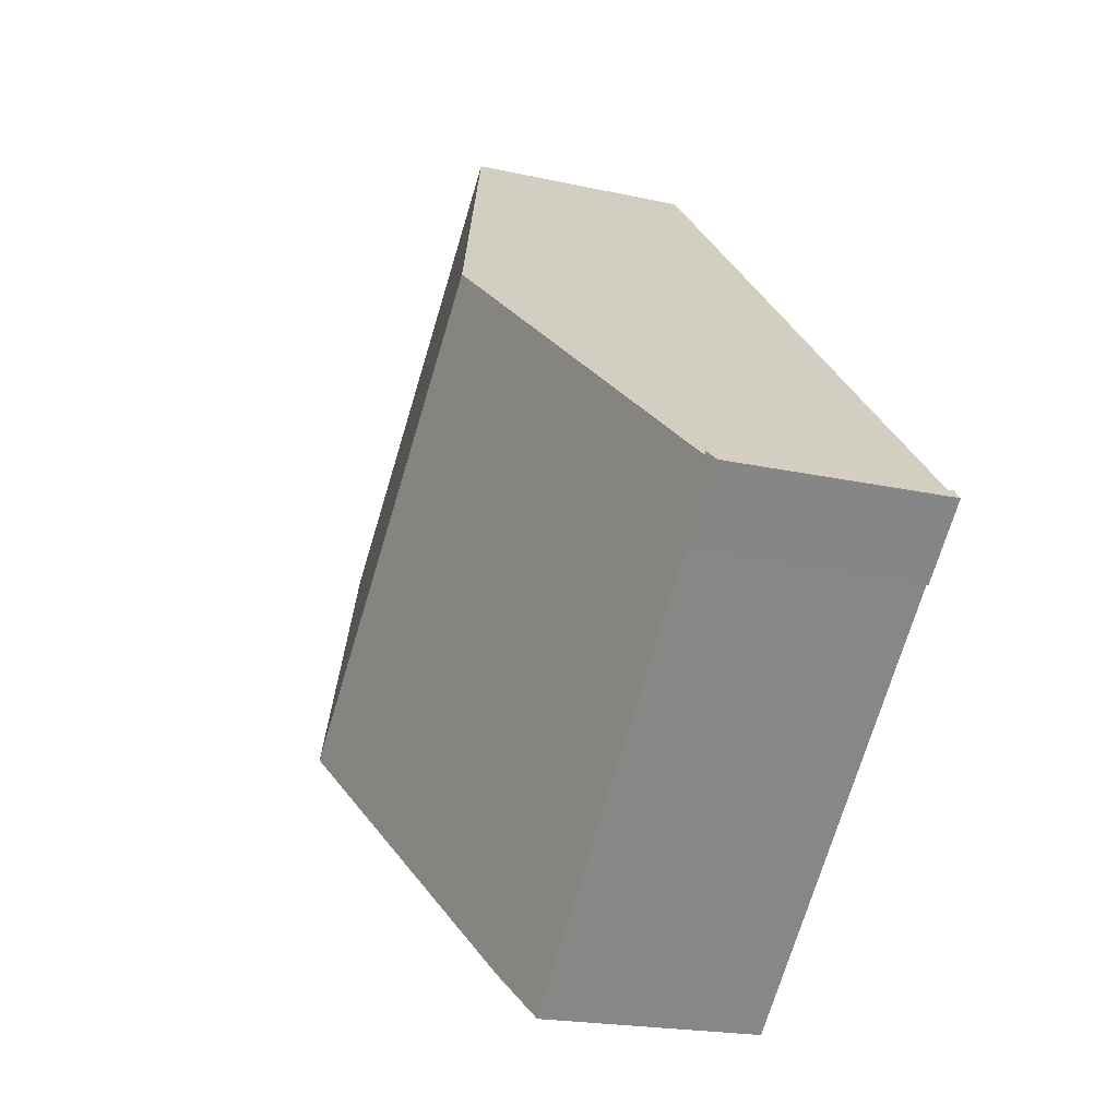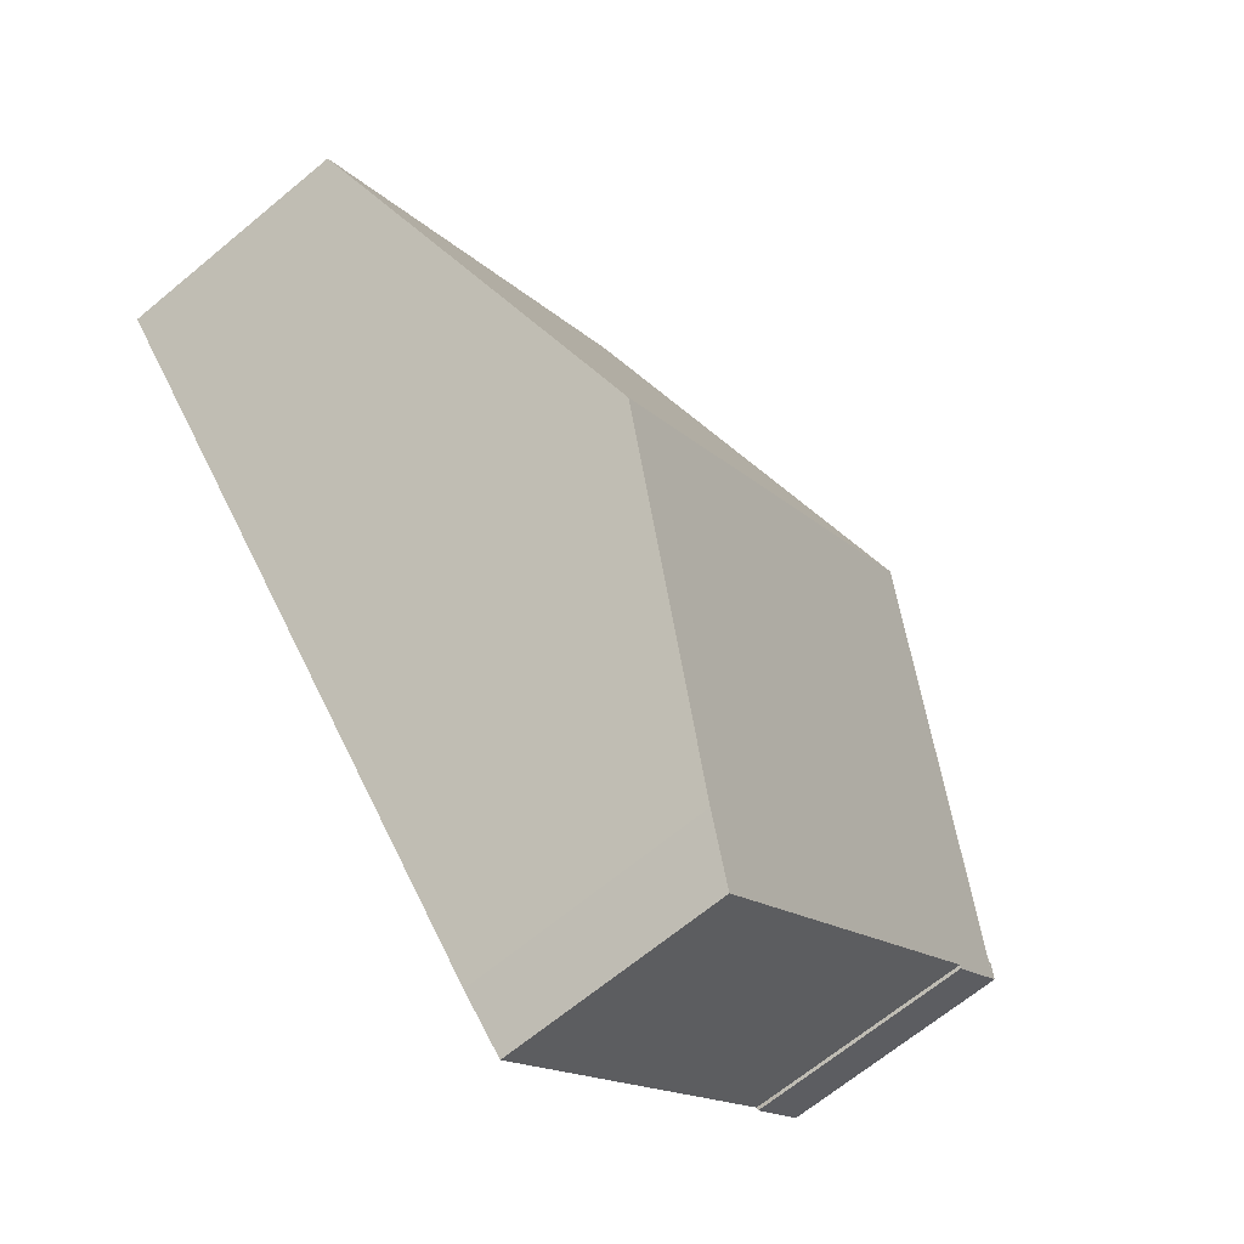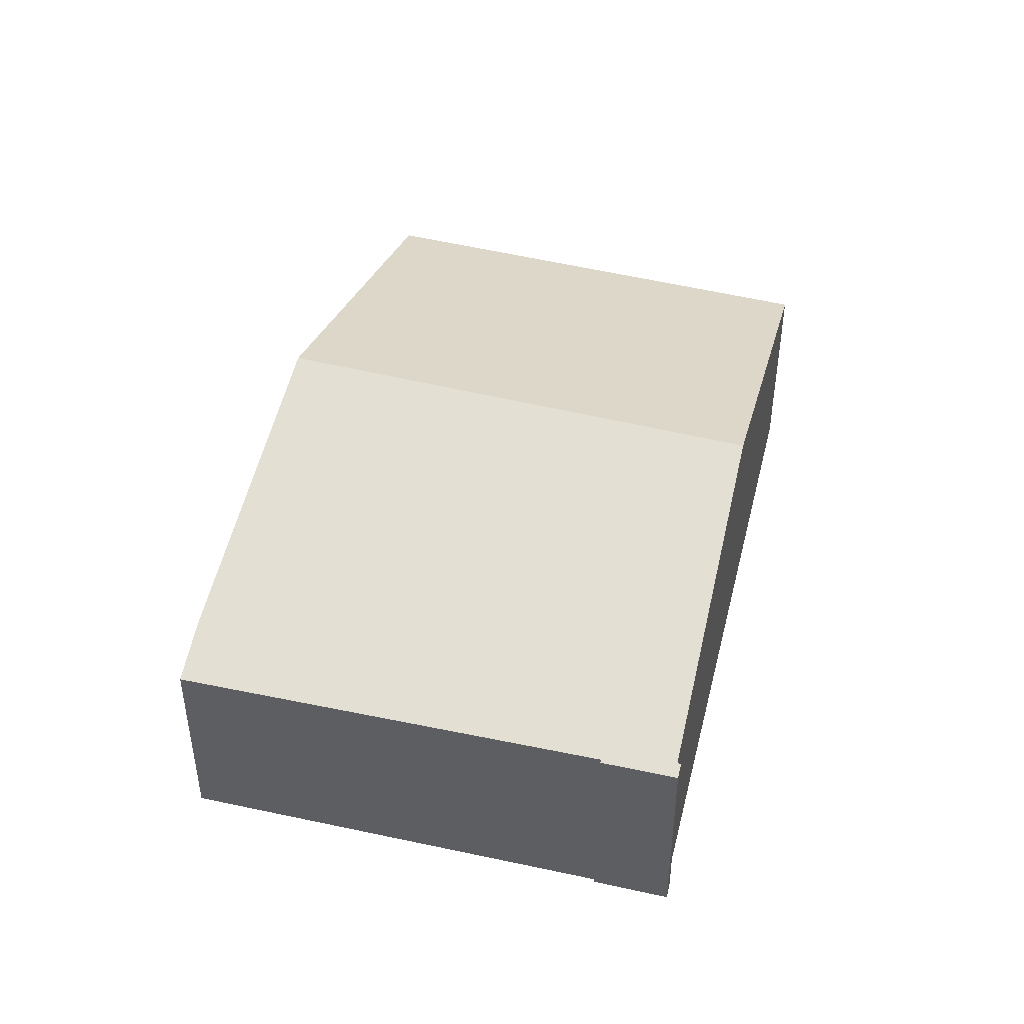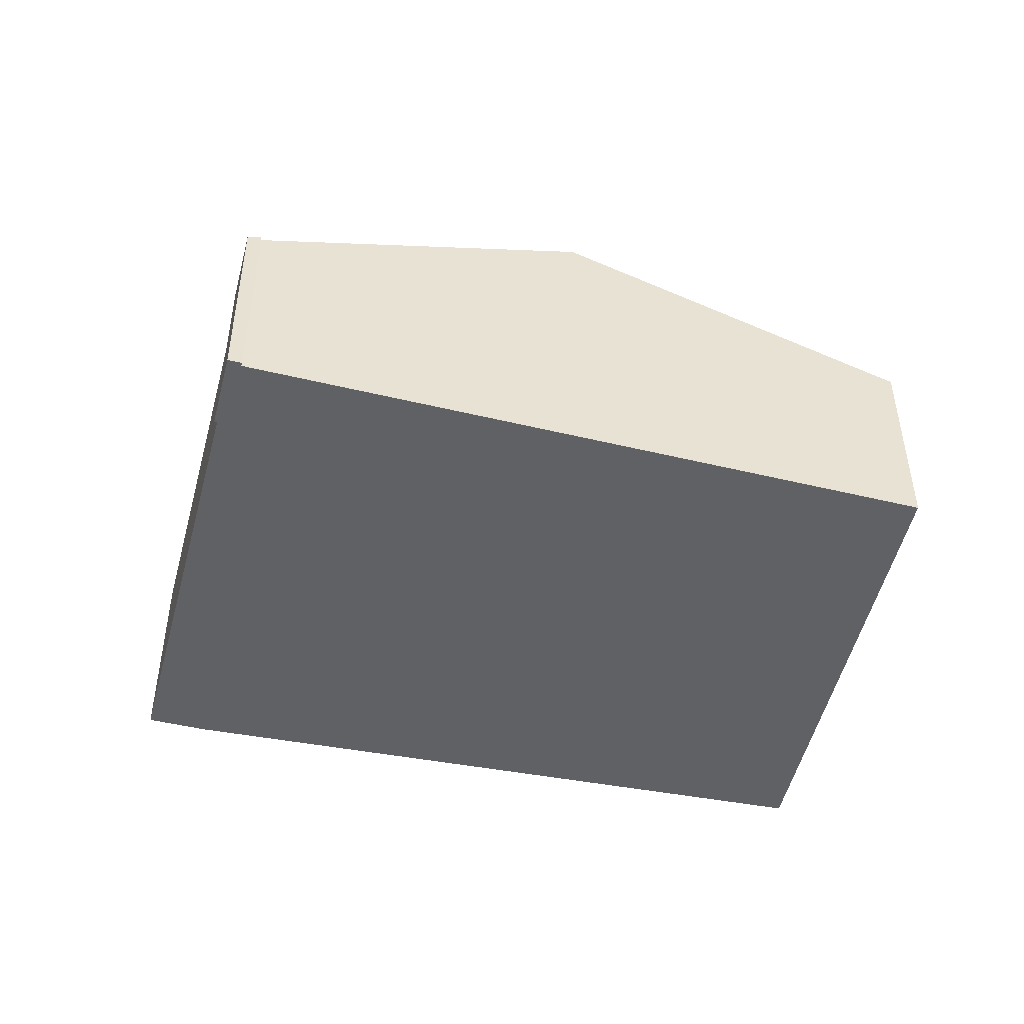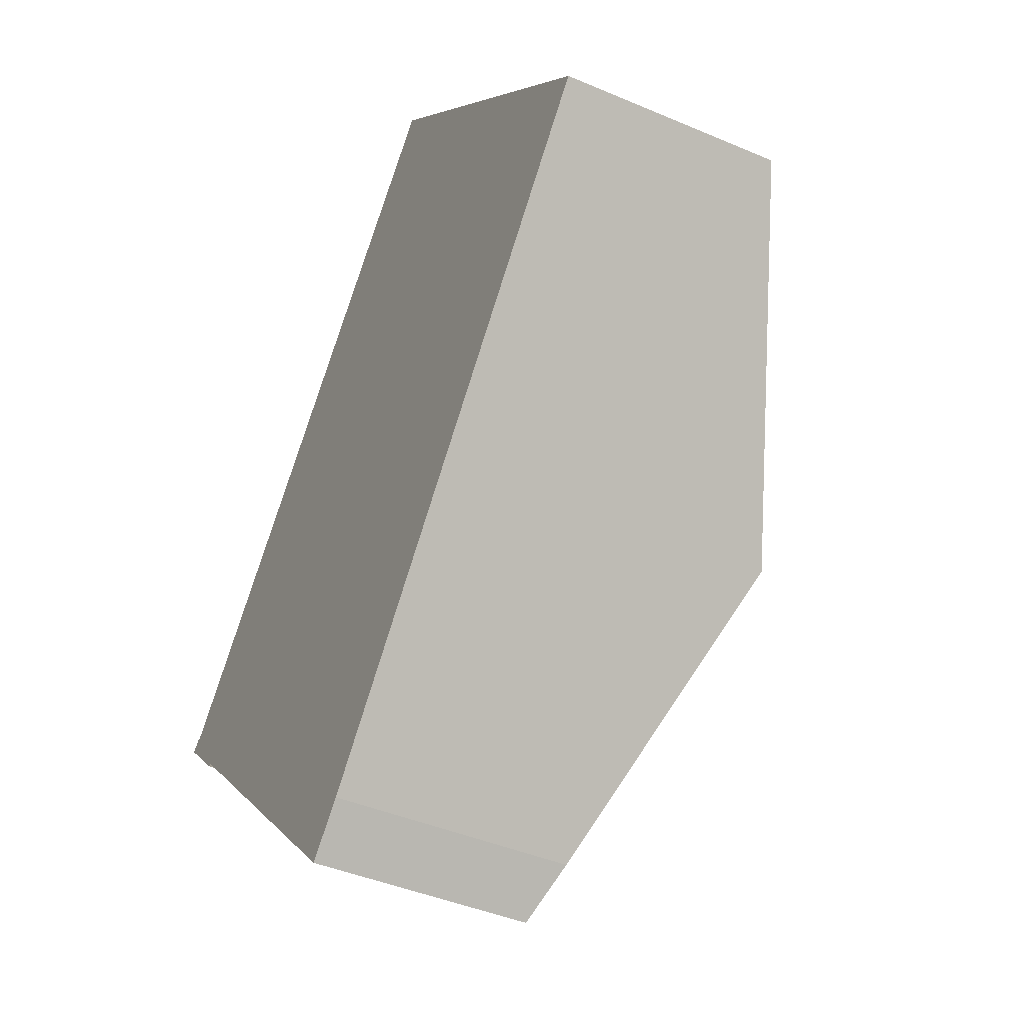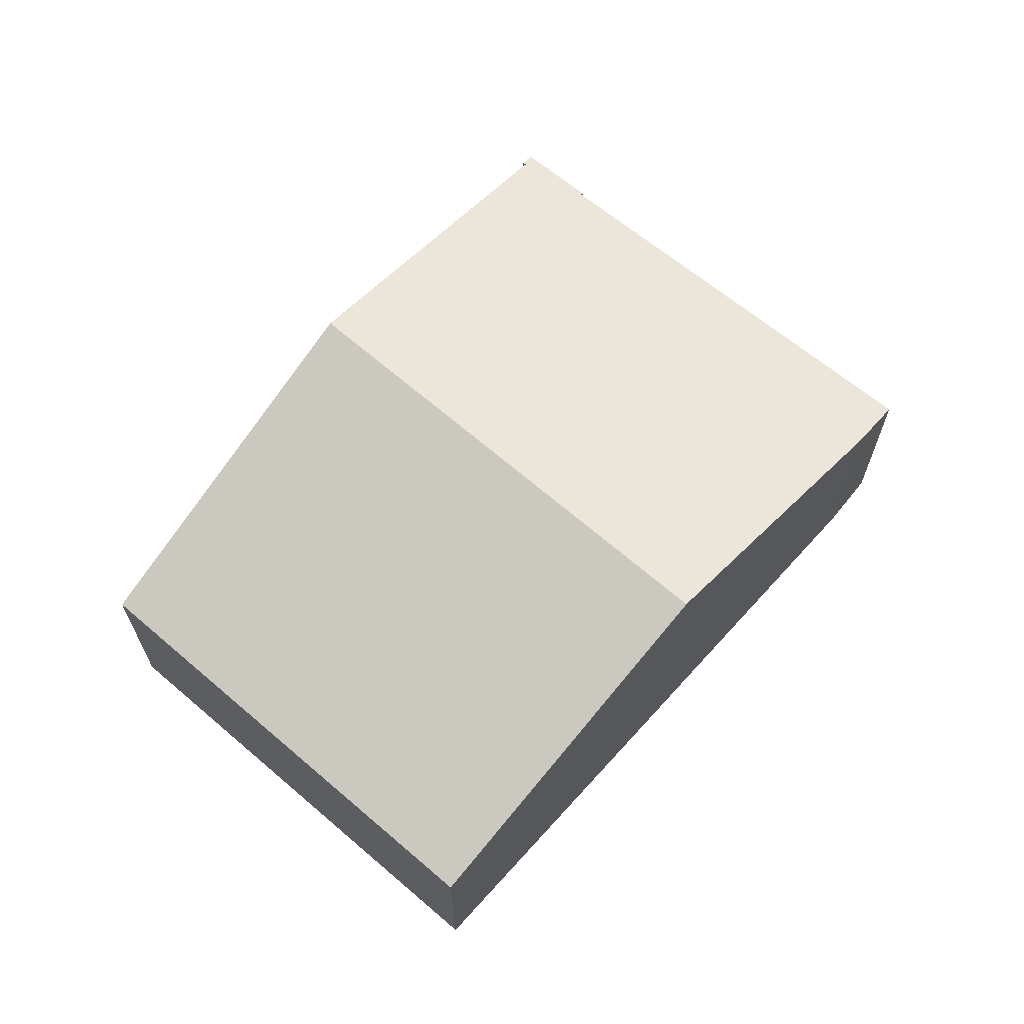
<metadata>
{"format":"obj","ext":"obj","renderer":"f3d","projection":"perspective","resolution":1024,"background":"white","views":[{"elev":-19.6,"azim":-112.8,"up":"+Z"},{"elev":-66.8,"azim":129.8,"up":"+Z"},{"elev":47.2,"azim":-121.0,"up":"+Y"},{"elev":-49.1,"azim":-59.6,"up":"+Y"},{"elev":-42.5,"azim":62.9,"up":"+Z"},{"elev":67.4,"azim":84.0,"up":"+Y"}]}
</metadata>
<code>
v  0.02 1.332 -0.02
v  0.36 1.334 -0.332
v  0.347 1.328 -0.345
v  0 1.332 8.156e-17
v  0.079 1.361 0.047
v  0.063 1.361 0.063
v  2.567 1.424 -2.02
v  2.3 1.304 -2.286
v  3.859 2.04 -0.579
v  1.599 2.04 1.546
v  3.206 1.322 3.13
v  3.517 1.322 2.838
v  5.365 1.322 1.1
v  0.347 2.113e-17 -0.345
v  0 0 0
v  0.02 1.225e-18 -0.02
v  0.36 2.033e-17 -0.332
v  2.3 1.4e-16 -2.286
v  0.063 -3.858e-18 0.063
v  0.079 -2.878e-18 0.047
v  1.599 -9.467e-17 1.546
v  3.206 -1.917e-16 3.13
v  5.365 -6.736e-17 1.1
v  3.517 -1.738e-16 2.838
v  3.859 3.545e-17 -0.579
v  2.567 1.237e-16 -2.02
g defaultobject
f 1 2 3
f 4 5 1
f 5 4 6
f 2 7 8
f 7 2 9
f 9 2 10
f 10 2 1
f 10 1 5
f 11 9 10
f 9 11 12
f 9 12 13
f 14 1 3
f 1 14 4
f 4 14 15
f 15 14 16
f 8 17 2
f 17 8 18
f 4 19 6
f 19 4 15
f 20 10 5
f 10 20 21
f 10 21 11
f 11 21 22
f 22 12 11
f 12 22 13
f 13 22 23
f 23 22 24
f 23 9 13
f 9 23 25
f 9 25 7
f 7 25 26
f 26 8 7
f 8 26 18
f 24 25 23
f 25 24 22
f 25 22 21
f 25 21 26
f 26 21 20
f 26 20 18
f 18 20 19
f 18 19 17
f 17 19 15
f 17 15 14
f 14 15 16

</code>
